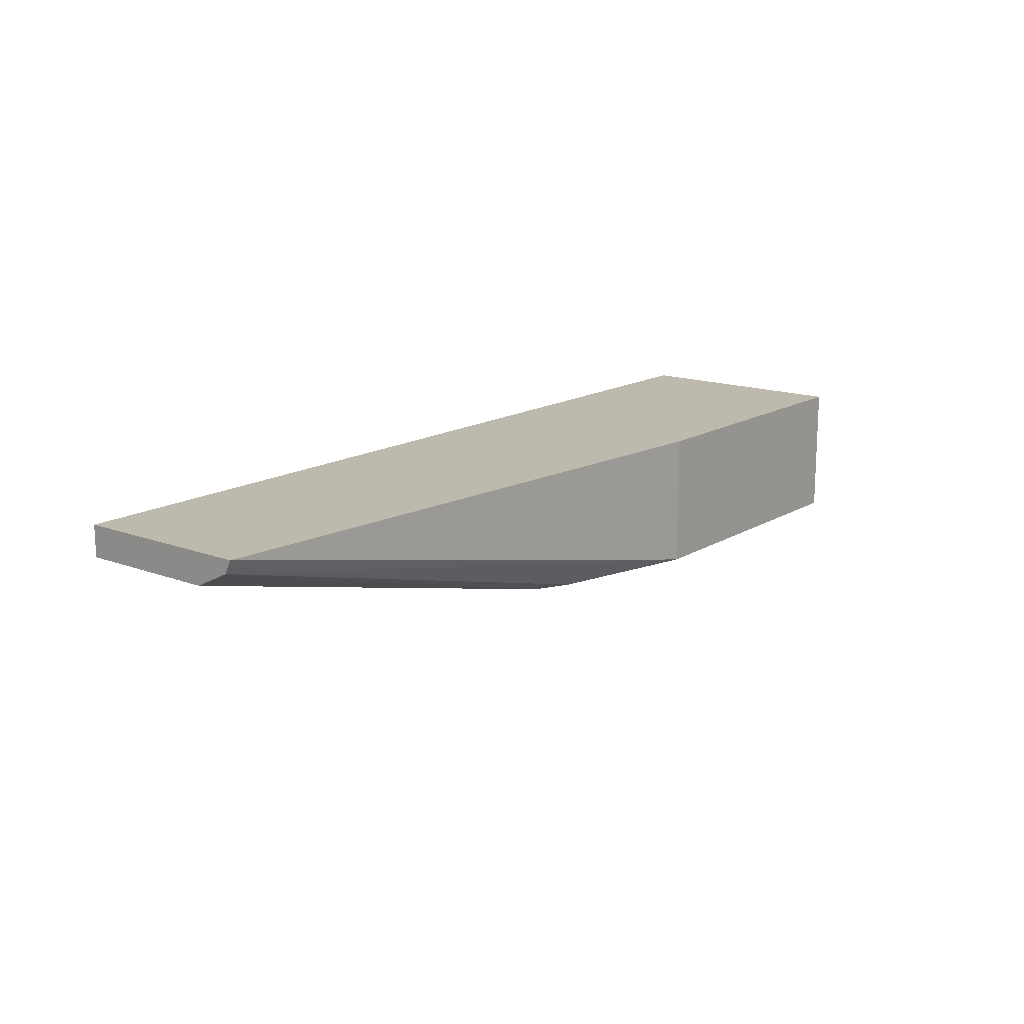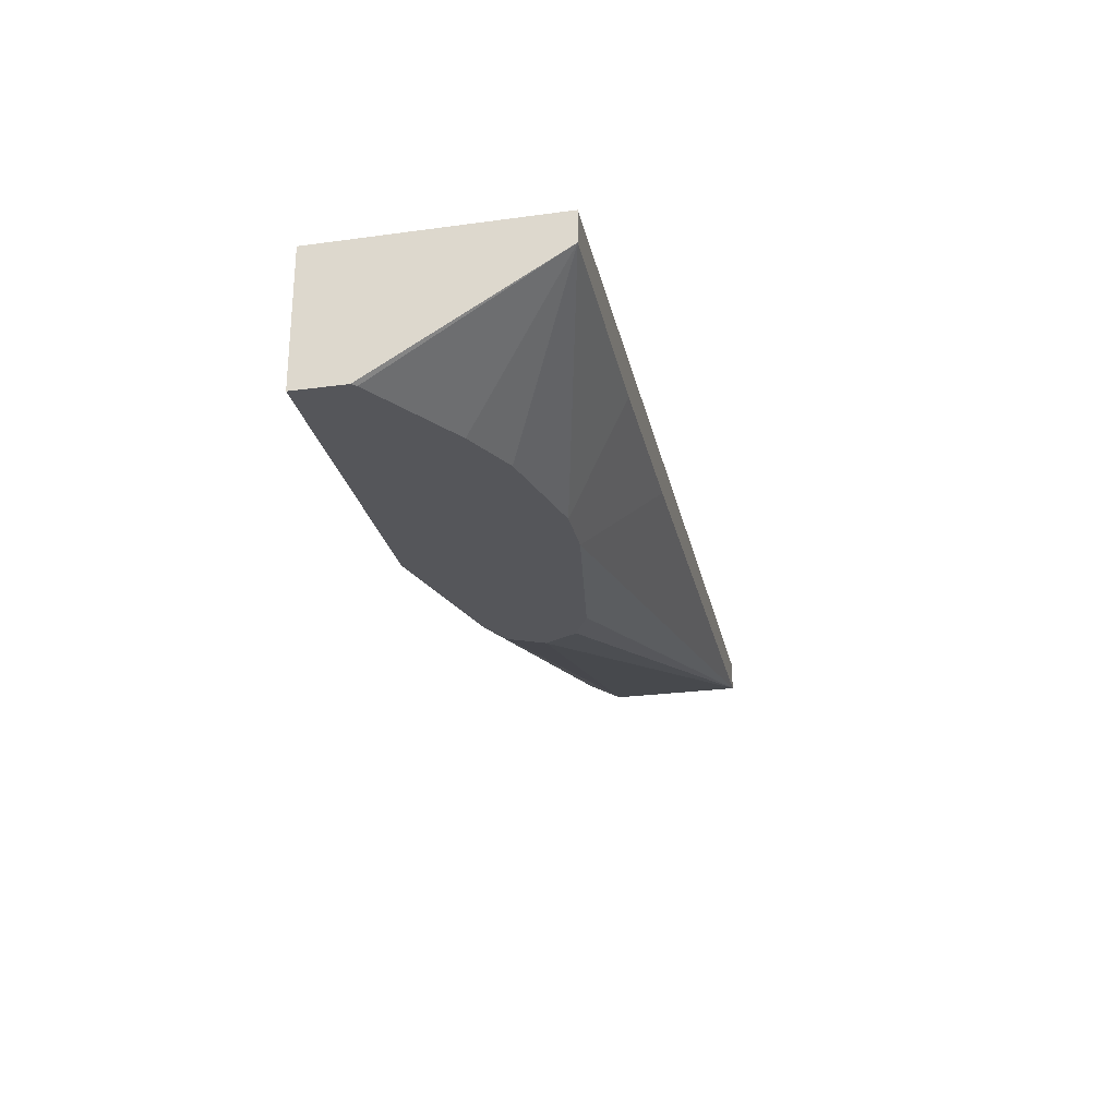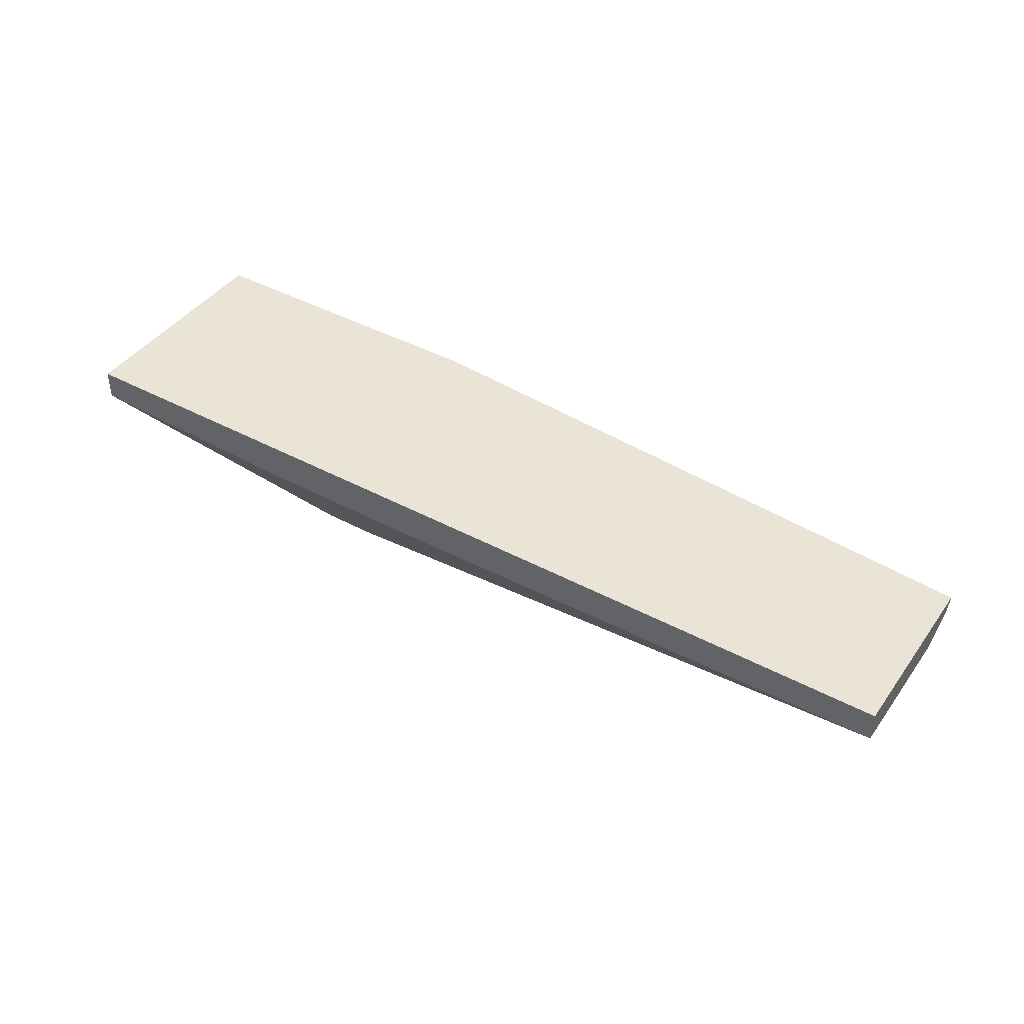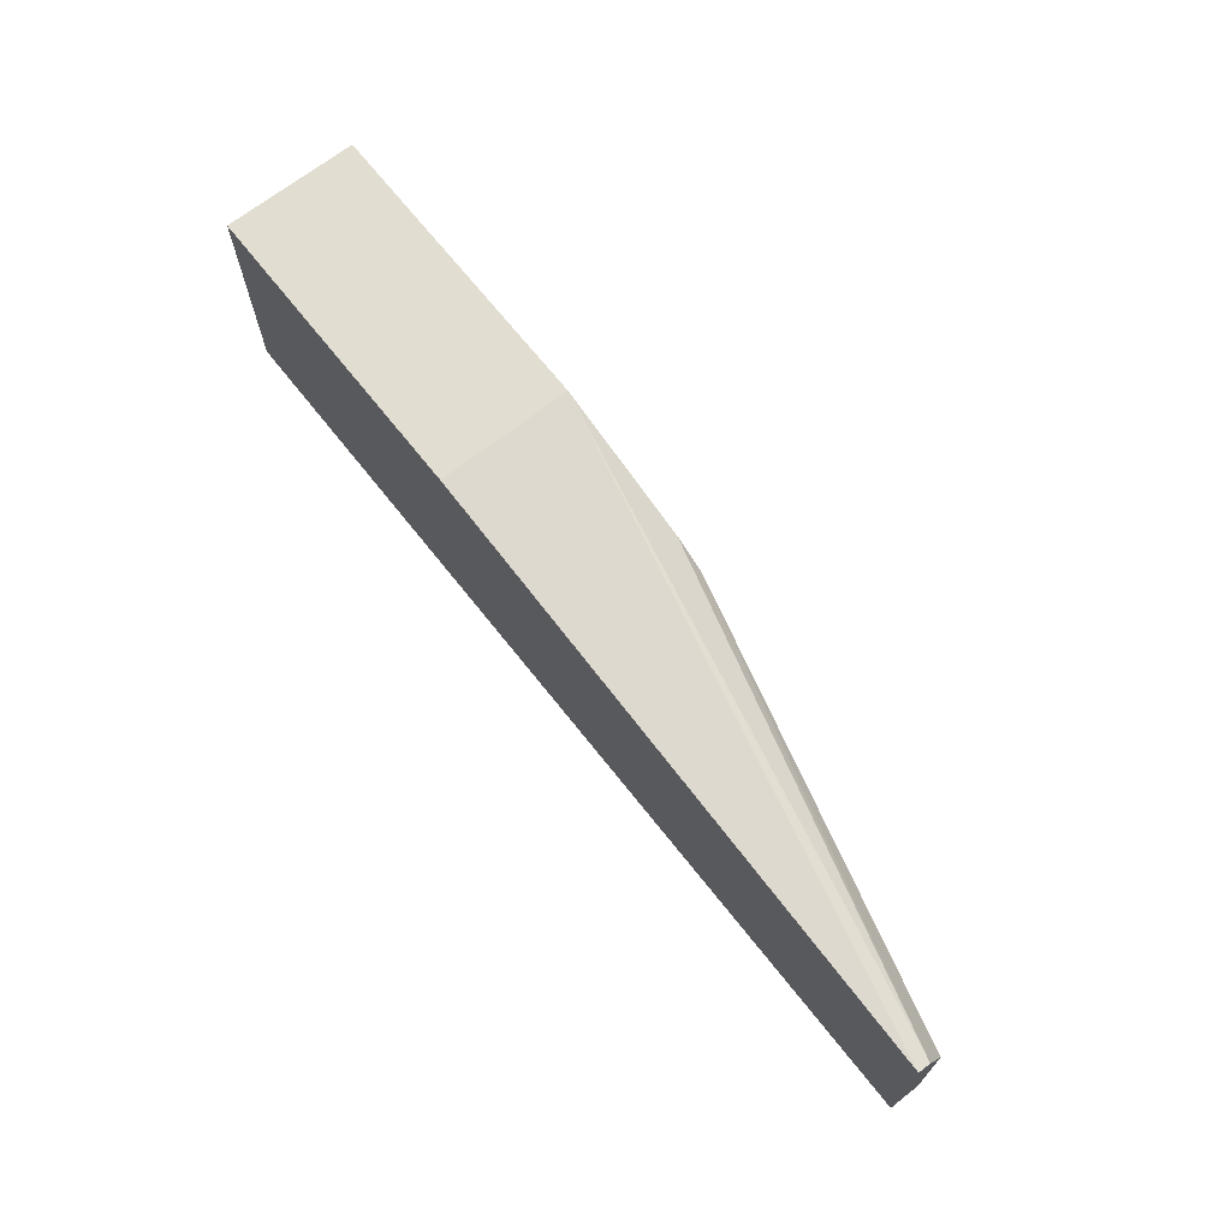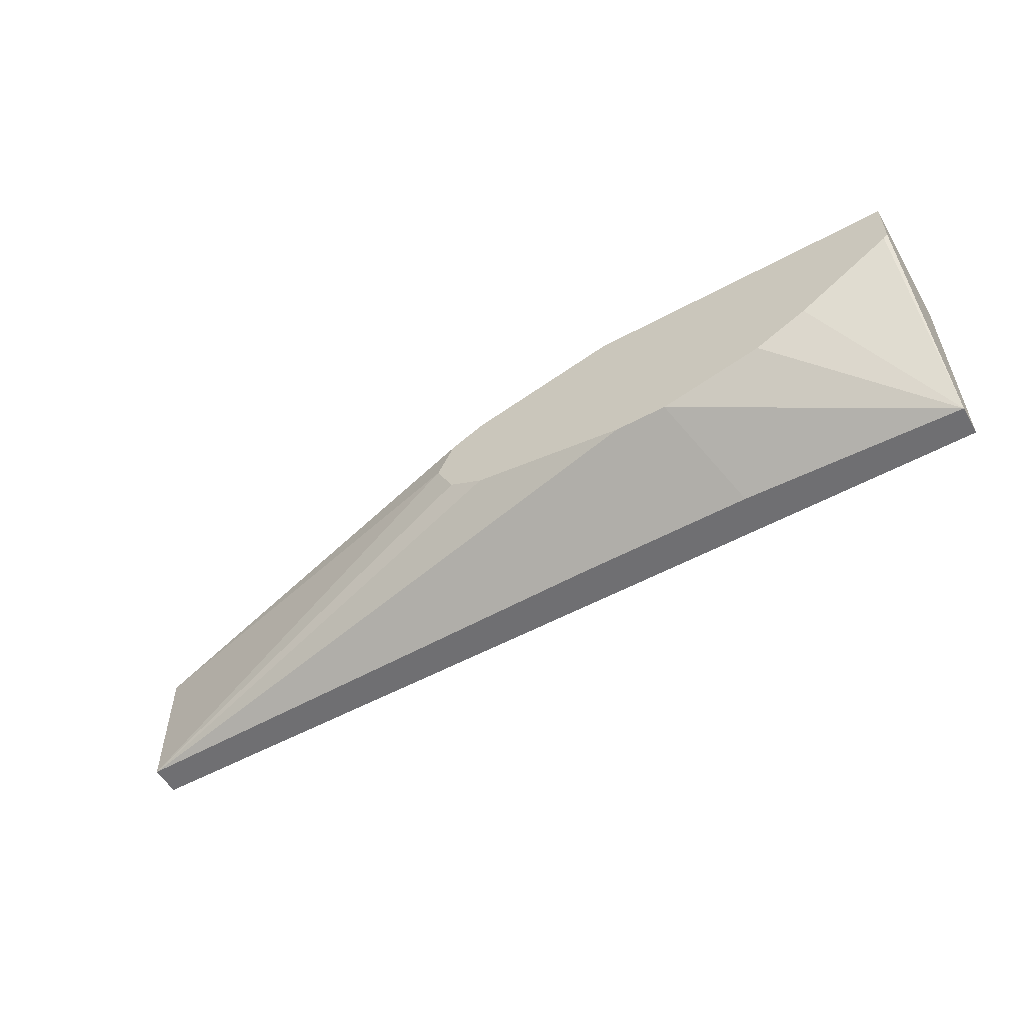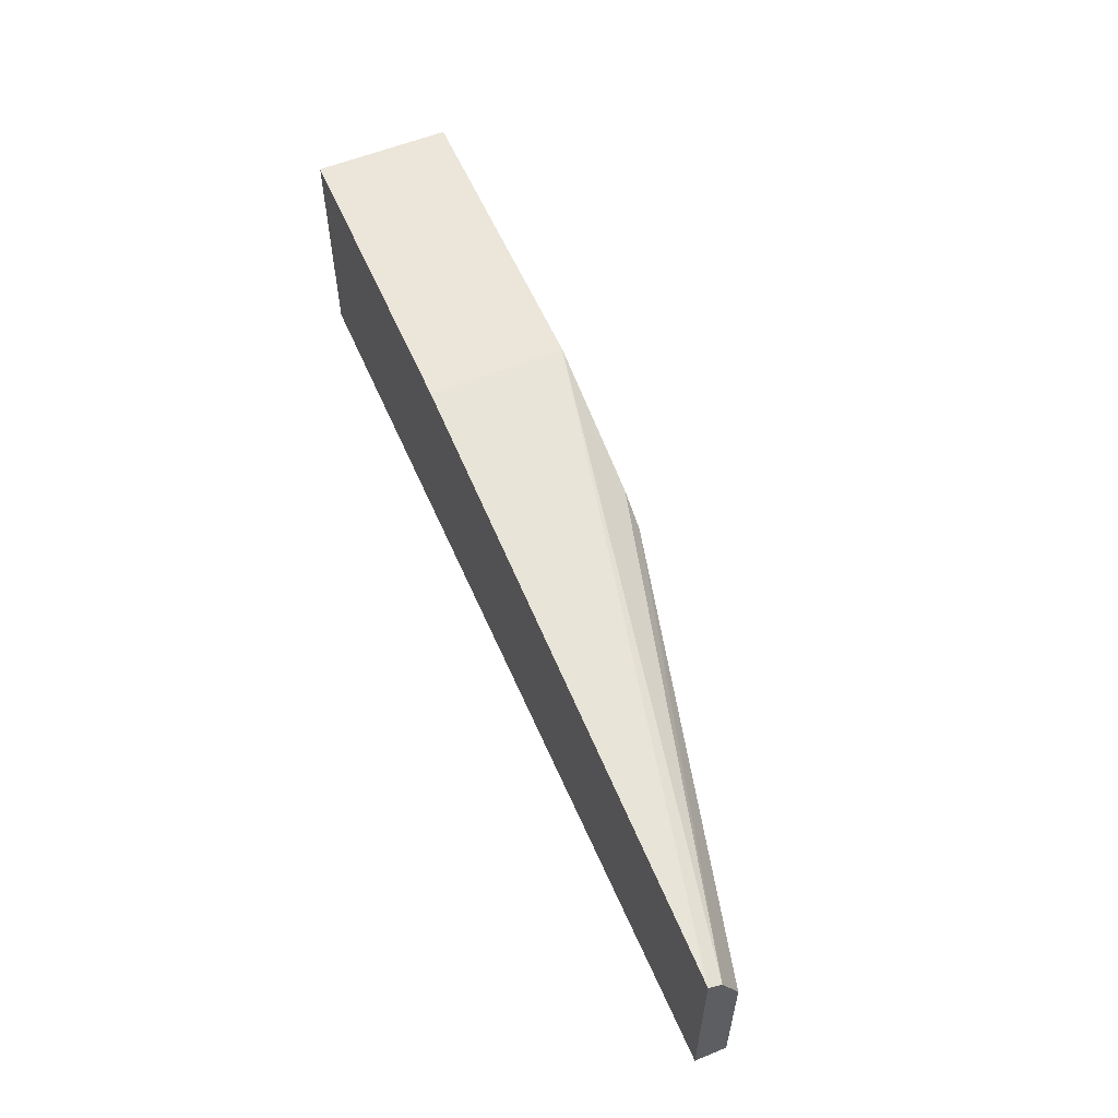
<metadata>
{"format":"obj","ext":"obj","renderer":"f3d","projection":"perspective","resolution":1024,"background":"white","views":[{"elev":15.2,"azim":128.4,"up":"+Z"},{"elev":-26.1,"azim":-77.9,"up":"+Z"},{"elev":42.4,"azim":32.8,"up":"+Z"},{"elev":68.5,"azim":51.7,"up":"+Y"},{"elev":-54.7,"azim":-150.1,"up":"+Y"},{"elev":57.1,"azim":66.9,"up":"+Y"}]}
</metadata>
<code>
v -0.1581 0.4052 -0.1853
v -0.1581 0.4052 -0.2317
v -0.2659 0.4052 -0.1853
v 0.05322 0.3881 -0.1853
v -0.2659 0.4052 -0.2317
v 0.05322 0.3858 -0.1899
v -0.1068 0.3917 -0.2317
v -0.2659 0.3264 -0.1853
v 0.05322 0.3264 -0.1853
v -0.2659 0.3874 -0.2317
v 0.05322 0.3739 -0.1959
v -0.09497 0.3858 -0.2317
v -0.2659 0.3264 -0.1959
v 0.05322 0.3264 -0.1959
v -0.2645 0.386 -0.2317
v -0.08904 0.3739 -0.2317
v -0.2317 0.3651 -0.2317
v -0.2255 0.362 -0.2317
v -0.2136 0.3561 -0.2317
v -0.1783 0.3473 -0.2317
v -0.19 0.3264 -0.1988
v -0.1068 0.3561 -0.2317
v -0.09497 0.362 -0.2317
v -0.1276 0.3264 -0.1988
v -0.1605 0.3473 -0.2317
f 10 15 13
f 8 14 9
f 8 24 14
f 4 11 6
f 8 13 21
f 6 12 7
f 6 11 12
f 11 14 16
f 8 21 24
f 11 16 12
f 14 22 23
f 13 17 18
f 13 18 19
f 13 20 21
f 14 23 16
f 14 24 25
f 14 25 22
f 20 25 24
f 20 24 21
f 4 14 11
f 13 15 17
f 4 9 14
f 13 19 20
f 3 10 13
f 3 13 8
f 1 2 5
f 1 5 3
f 1 3 8
f 1 8 9
f 1 9 4
f 1 4 2
f 2 6 7
f 2 7 12
f 2 12 16
f 2 4 6
f 2 23 22
f 3 5 10
f 2 16 23
f 2 15 10
f 2 17 15
f 2 18 17
f 2 10 5
f 2 20 19
f 2 25 20
f 2 22 25
f 2 19 18

</code>
